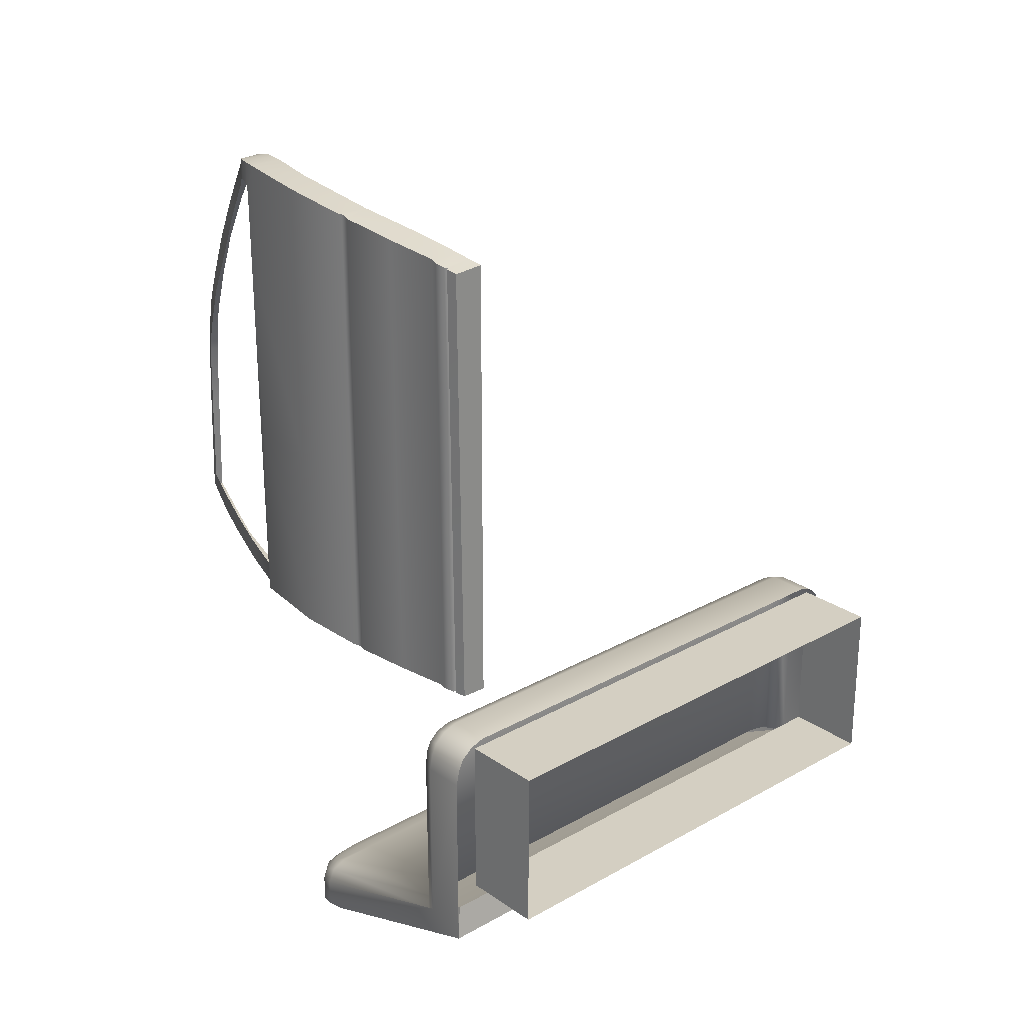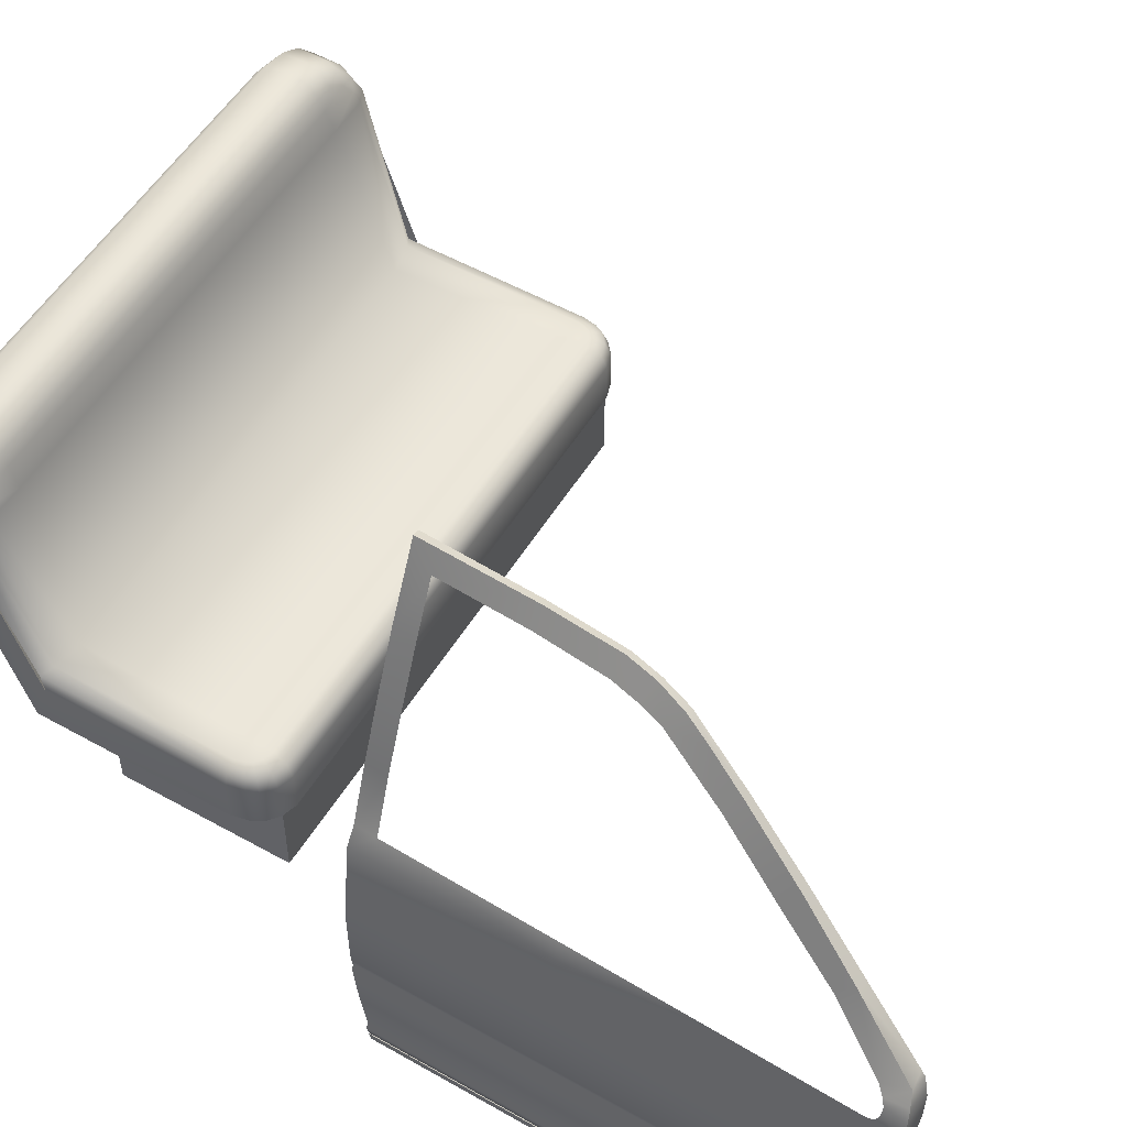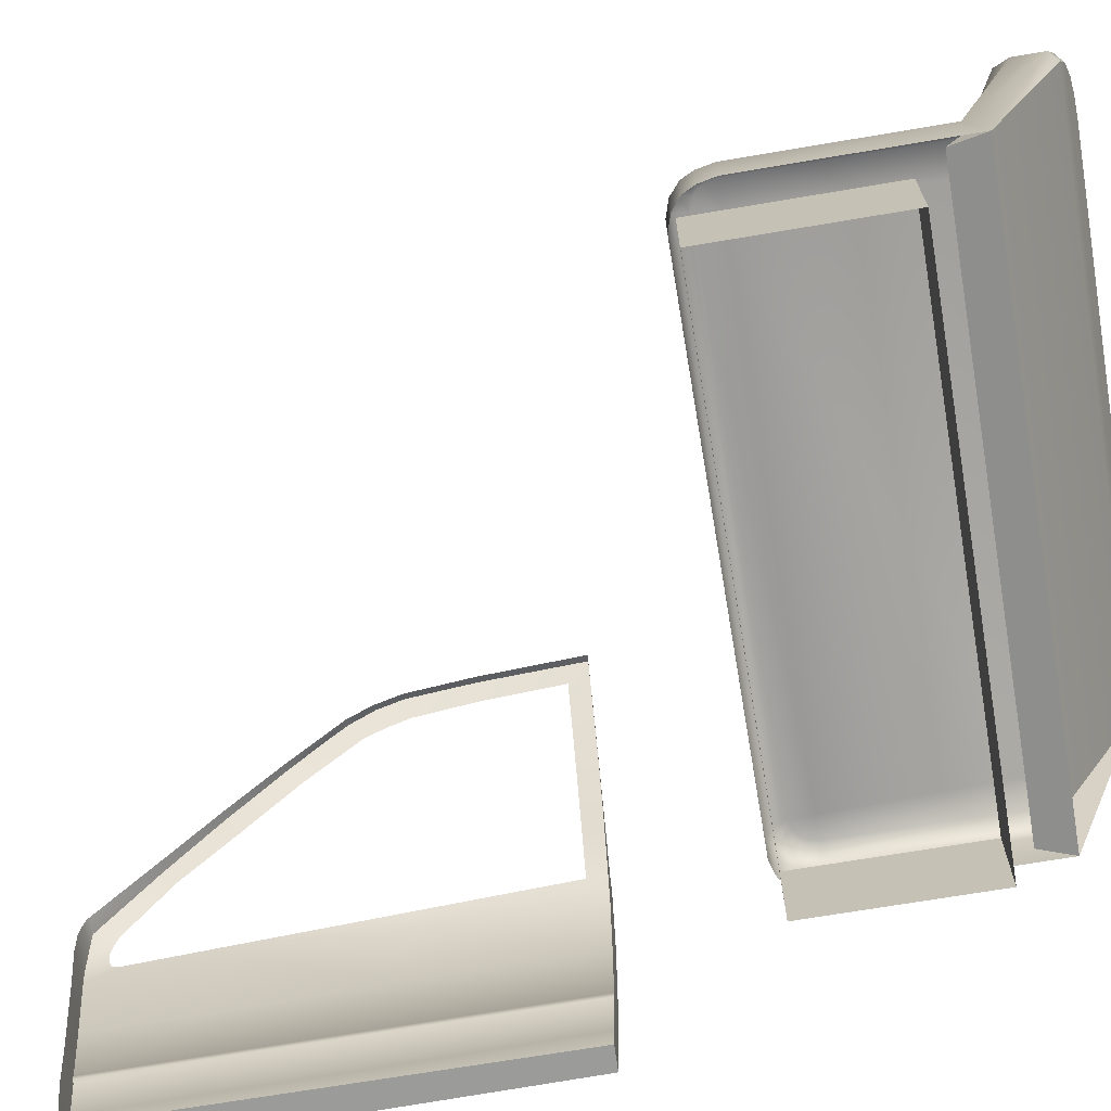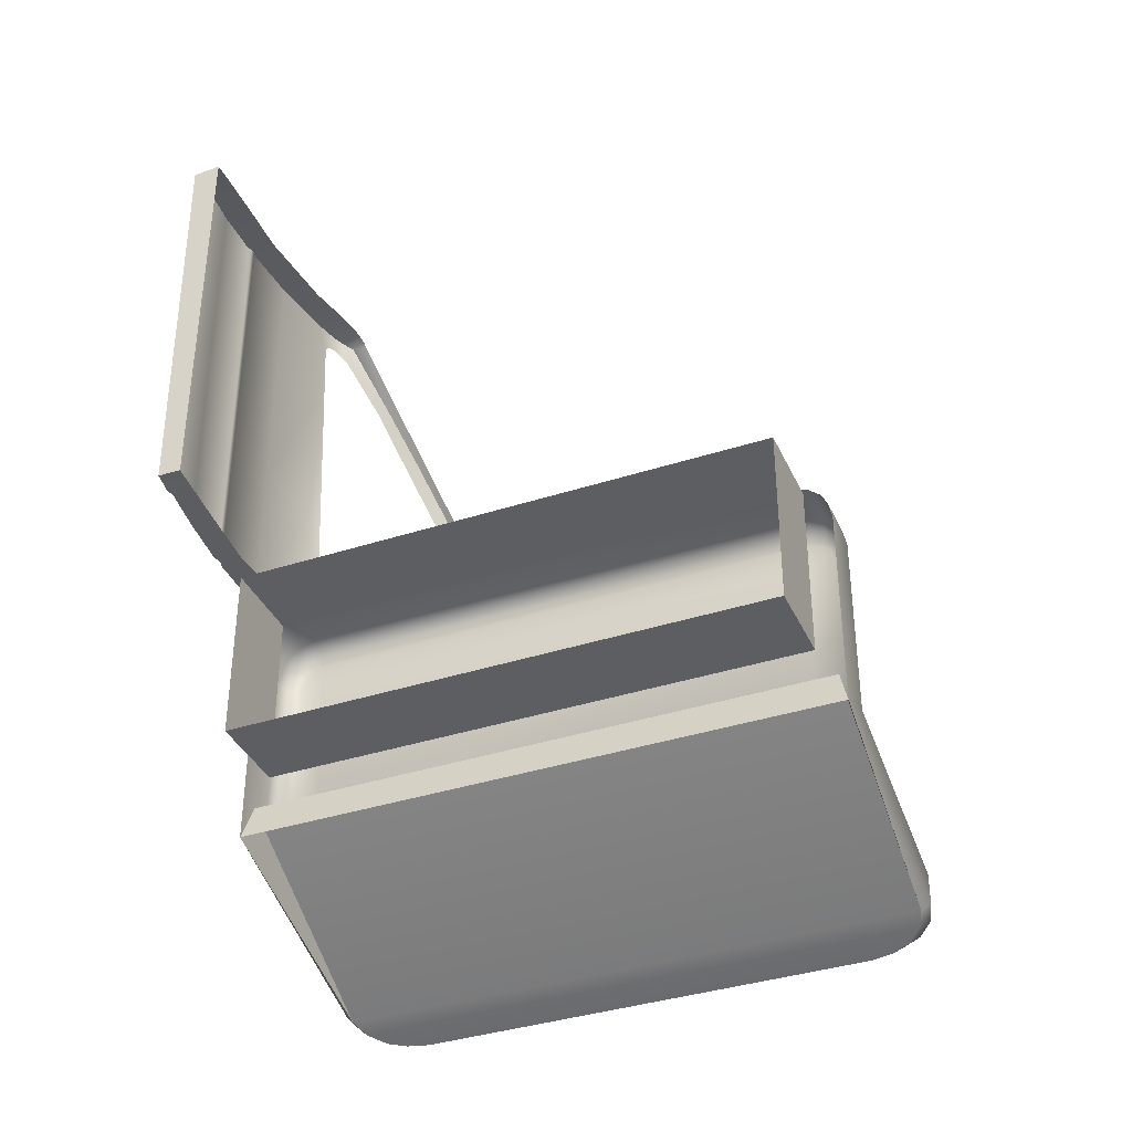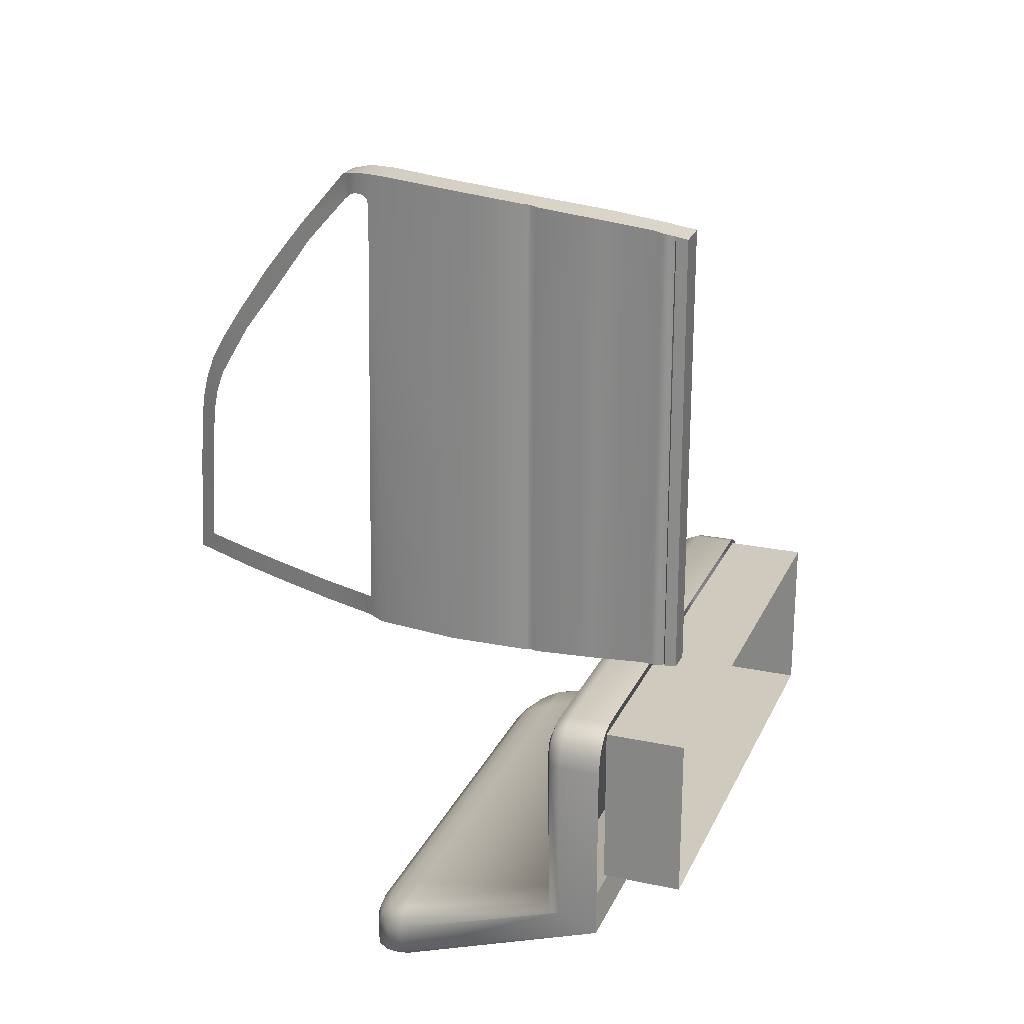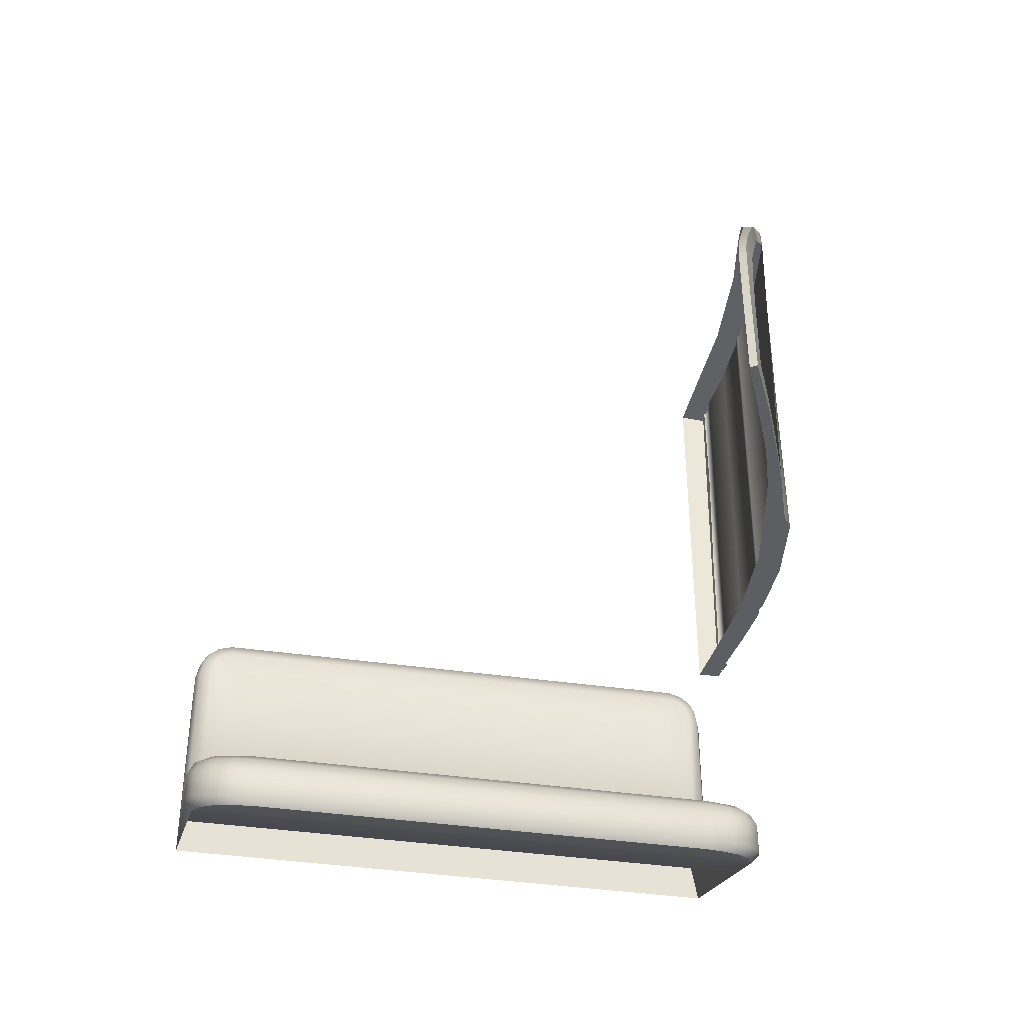
<metadata>
{"format":"obj","ext":"obj","renderer":"f3d","projection":"perspective","resolution":1024,"background":"white","views":[{"elev":25.5,"azim":-42.1,"up":"+Z"},{"elev":53.6,"azim":-59.2,"up":"+Y"},{"elev":-69.6,"azim":99.6,"up":"+Y"},{"elev":-37.5,"azim":22.6,"up":"+Z"},{"elev":23.1,"azim":-70.2,"up":"+Z"},{"elev":-38.9,"azim":169.5,"up":"+Z"}]}
</metadata>
<code>
o obj_explorerbackseat
v -31.48 40.94 22.12
v -31.68 40.69 30.37
v -31.64 40.84 30.93
v -28.76 42.27 32.86
v -28.65 43.18 32.61
v -28.88 41.45 33.04
v -29.03 40.54 33.06
v -29.22 39.41 33.08
v -29.92 35.14 32.83
v -30.29 26.36 32.07
v -29.84 20.84 31.42
v -29.44 16.09 30.72
v -29.34 14.98 30.5
v -29.24 13.73 30.3
v -29.24 13.73 20.04
v -29.24 13.73 7.556
v -29.24 13.73 -7.127
v -29.34 14.98 -7.128
v -29.44 16.09 -7.13
v -29.86 20.84 -7.133
v -30.3 26.36 -7.133
v -29.93 35.14 -7.131
v -28.72 41.58 -7.128
v -27.69 46.56 -7.125
v -26.12 51.47 -7.128
v -24.1 56.37 -7.123
v -21.47 62.55 -7.136
v -21.62 61.97 1.965
v -21.84 61.34 7.866
v -22.11 60.66 10.22
v -22.54 59.71 12.45
v -24.09 56.18 17.52
v -25.65 52.37 22.45
v -27.1 48.29 27.16
v -28.59 43.61 32.28
v -30.81 41.8 -5.257
v -31.14 41.37 8.431
v -31.49 41.34 31.2
v -31.21 42.04 31.21
v -30.95 42.64 30.94
v -30.49 43.3 30.39
v -28.71 47.49 26.09
v -27.16 51.36 21.23
v -29.1 46.71 -5.26
v -27.17 51.62 -5.262
v -25.13 56.53 -5.265
v -23.07 61.11 -5.267
v -23.23 60.69 1.917
v -23.5 60.1 7.435
v -23.76 59.55 9.482
v -24.07 58.78 11.35
v -25.59 55.36 16.4
v -25.07 26.01 -38.24
v -24.65 27.08 -38.98
v -25.17 42.17 -43.56
v 24.35 22.28 -20.24
v 23.33 26.01 -19.38
v 23.33 22.28 -19.38
v 24.35 26.01 -20.24
v 23.15 27.21 -19.84
v 24.03 27.21 -20.58
v 22.72 27.69 -20.93
v 23.27 27.67 -21.39
v 23.7 27.46 -38.38
v 24.71 27.12 -22.66
v 24.71 27.08 -38.98
v 23.7 27.61 -22.66
v 24.43 27.21 -21.39
v 23.49 27.66 -21.84
v 21.64 27.58 -22.66
v 21.8 27.69 -20.64
v 21.93 27.21 -19.45
v 21.99 26.01 -18.96
v 21.99 22.28 -18.96
v -21.93 22.28 -18.96
v -21.93 26.01 -18.96
v -23.28 22.28 -19.38
v -23.28 26.01 -19.38
v 25.13 26.01 -38.24
v -21.58 27.58 -22.66
v 24.82 26.01 -21.2
v 25.13 26.01 -22.66
v 25.13 22.28 -22.66
v 25.13 22.28 -39.65
v 24.82 22.28 -21.2
v -21.88 27.21 -19.45
v -21.75 27.69 -20.64
v -22.66 27.69 -20.93
v -23.09 27.21 -19.84
v -24.29 22.28 -20.24
v -24.29 26.01 -20.24
v -23.97 27.21 -20.58
v -23.21 27.67 -21.39
v -23.43 27.66 -21.84
v -23.64 27.61 -22.66
v -24.37 27.21 -21.39
v -24.65 27.12 -22.66
v -24.77 26.01 -21.2
v -25.07 26.01 -22.66
v -25.07 22.28 -22.66
v -25.07 22.28 -39.65
v -24.77 22.28 -21.2
v -23.64 27.46 -38.38
v -21.05 27.4 -37.88
v 21.1 27.4 -37.88
v -32.71 26.94 21.65
v -32.59 26.65 32.01
v -32.75 26.94 32.04
v -32.67 33.14 32.61
v -32.7 33.19 22.01
v -32.63 33.27 8.598
v -31.75 39.65 22.12
v -31.76 40.08 8.525
v -31.94 39.5 33.02
v -30.75 41.88 -7.066
v -31.69 40.48 -7.066
v -32.67 33.32 -7.066
v -32.66 26.94 8.436
v -32.55 26.65 21.65
v -32.57 26.09 31.93
v -32.54 26.09 21.59
v -32.72 25.79 31.87
v -32.69 25.79 21.53
v -32.43 20.81 31.29
v -32.36 20.82 20.97
v -31.8 16.48 30.65
v -31.72 16.48 20.36
v -31.98 15.88 30.55
v -31.9 15.88 20.33
v -32.6 26.95 -7.066
v -32.5 26.65 8.434
v -32.5 26.08 8.401
v -32.65 25.78 8.371
v -32.33 20.83 8.064
v -31.63 16.48 7.727
v -31.81 15.87 7.712
v -31.79 14.93 20.2
v -31.68 14.93 7.64
v -31.69 15.87 -7.066
v -31.54 14.93 -7.066
v -32.44 26.65 -7.067
v -32.45 26.08 -7.067
v -32.6 25.78 -7.066
v -32.12 20.84 -7.066
v -31.52 16.48 -7.066
v -31.88 14.93 30.38
v -31.61 14.8 30.35
v -31.64 14.8 20.18
v -31.4 14.8 7.63
v -31.26 14.8 -7.066
v 22.48 44.2 -42.64
v 24.17 43.49 -43.01
v 23.06 44.99 -43.53
v 23.22 43.12 -42.19
v 24.54 42.17 -42.31
v 23.19 42.17 -41.71
v 23.24 45.24 -47.13
v 23.84 43.34 -47.36
v 22.57 44.65 -47.79
v 24.55 43.85 -46.69
v 23.24 45.24 -44.61
v 24.54 43.85 -44.13
v 25.1 42.17 -43.56
v 19.85 42.17 -41.64
v 19.7 43.94 -42.41
v 21.24 44.81 -42.92
v -19.91 42.17 -41.64
v -19.77 43.94 -42.41
v 25.1 42.17 -46.13
v 24.37 41.75 -46.82
v 19.7 46.28 -44.91
v 21.62 45.96 -47.37
v 19.7 46.28 -47.46
v 21.62 45.96 -44.84
v 19.7 45.95 -43.82
v 21.53 45.67 -43.73
v 19.7 45.02 -42.9
v -19.77 45.02 -42.9
v -21.31 44.81 -42.92
v -21.6 45.67 -43.73
v -19.77 45.95 -43.82
v -21.69 45.96 -44.84
v -19.77 46.28 -44.91
v -21.69 45.96 -47.37
v -19.77 46.28 -47.46
v -19.2 45.63 -48.11
v -21.06 45.34 -48.02
v -22.63 44.65 -47.79
v -23.31 45.24 -47.13
v -23.31 45.24 -44.61
v -23.12 44.99 -43.53
v -22.55 44.2 -42.64
v -23.25 42.17 -41.71
v -23.29 43.12 -42.19
v -24.61 42.17 -42.31
v -24.24 43.49 -43.01
v -24.61 43.85 -44.13
v -24.61 43.85 -46.69
v -23.9 43.34 -47.36
v -25.17 42.17 -46.13
v -24.44 41.75 -46.82
v -31.76 13.73 30.15
v -31.65 13.73 20.03
v -31.51 13.73 7.549
v -31.35 13.73 -7.066
v -24.35 22.92 -36.78
v 19.13 45.63 -48.11
v 21 45.34 -48.02
v 24.4 22.92 -36.78
v -22.15 62.88 -7.066
v -22.28 62.35 1.987
v -22.48 61.74 7.889
v -22.75 61.06 10.25
v -23.24 60.04 12.48
v -23.88 58.72 14.52
v -24.85 56.48 17.56
v -26.5 52.59 22.49
v -28.15 48.47 27.22
v -30.07 43.54 32.45
v -30.84 42.69 32.76
v -31.33 41.76 32.92
v -31.68 40.69 33.02
v -31.85 14.66 30.32
v -29.04 46.8 -7.066
v -27.11 51.72 -7.066
v -25.07 56.64 -7.066
v -31.5 14.66 -7.066
v -22.86 22.28 -34.61
v 22.92 22.28 -34.61
v -22.86 14.98 -34.61
v 22.92 14.98 -34.61
v -22.86 22.28 -19.62
v -22.86 14.98 -19.62
v 22.92 22.28 -19.62
v 22.92 14.98 -19.62
v -31.76 14.66 20.16
v -31.64 14.66 7.62
f 53 54 55
f 56 57 58
f 59 57 56
f 59 60 57
f 61 60 59
f 61 62 60
f 63 62 61
f 64 65 66
f 67 65 64
f 65 67 68
f 68 67 69
f 69 63 68
f 70 63 69
f 70 62 63
f 70 71 62
f 62 71 60
f 60 71 72
f 60 72 57
f 57 72 73
f 57 73 58
f 58 73 74
f 73 75 74
f 76 75 73
f 76 77 75
f 78 77 76
f 70 69 67
f 65 79 66
f 70 80 71
f 68 63 61
f 68 61 81
f 81 65 68
f 82 65 81
f 82 79 65
f 83 79 82
f 84 79 83
f 82 81 83
f 83 81 85
f 81 59 85
f 81 61 59
f 85 59 56
f 72 76 73
f 86 76 72
f 71 86 72
f 87 86 71
f 71 80 87
f 80 88 87
f 89 87 88
f 86 87 89
f 78 86 89
f 76 86 78
f 78 90 77
f 91 90 78
f 78 89 91
f 91 89 92
f 89 88 92
f 92 88 93
f 80 93 88
f 80 94 93
f 80 95 94
f 95 96 94
f 97 96 95
f 97 98 96
f 99 98 97
f 99 100 98
f 53 100 99
f 101 100 53
f 98 100 102
f 96 93 94
f 92 93 96
f 98 92 96
f 91 92 98
f 98 102 91
f 91 102 90
f 99 97 53
f 53 97 54
f 97 103 54
f 95 103 97
f 95 104 103
f 80 104 95
f 70 104 80
f 105 104 70
f 67 105 70
f 64 105 67
f 106 107 108
f 109 110 108
f 108 110 106
f 111 106 110
f 110 112 111
f 111 112 113
f 112 1 113
f 113 1 37
f 36 113 37
f 109 112 110
f 114 112 109
f 36 115 116
f 116 113 36
f 117 113 116
f 111 113 117
f 117 118 111
f 118 106 111
f 118 119 106
f 119 107 106
f 107 119 120
f 120 119 121
f 120 121 122
f 122 121 123
f 122 123 124
f 124 123 125
f 125 126 124
f 127 126 125
f 126 127 128
f 128 127 129
f 130 118 117
f 130 131 118
f 131 119 118
f 131 121 119
f 132 121 131
f 132 123 121
f 133 123 132
f 133 125 123
f 134 125 133
f 134 127 125
f 135 127 134
f 135 129 127
f 136 129 135
f 136 137 129
f 138 137 136
f 139 138 136
f 140 138 139
f 141 131 130
f 141 132 131
f 142 132 141
f 142 133 132
f 143 133 142
f 143 134 133
f 144 134 143
f 144 135 134
f 145 135 144
f 145 136 135
f 139 136 145
f 128 129 146
f 146 129 137
f 146 137 147
f 147 137 148
f 138 148 137
f 149 148 138
f 140 149 138
f 150 149 140
f 151 152 153
f 154 152 151
f 154 155 152
f 156 155 154
f 157 158 159
f 160 158 157
f 161 160 157
f 162 160 161
f 153 162 161
f 152 162 153
f 152 163 162
f 155 163 152
f 66 163 155
f 66 155 64
f 64 155 156
f 64 156 105
f 105 156 164
f 156 154 164
f 164 154 165
f 154 151 165
f 151 166 165
f 151 153 166
f 164 104 105
f 167 104 164
f 165 167 164
f 168 167 165
f 169 84 170
f 169 79 84
f 163 79 169
f 163 169 162
f 162 169 160
f 169 170 160
f 160 170 158
f 171 172 173
f 174 172 171
f 175 174 171
f 176 174 175
f 177 176 175
f 166 176 177
f 165 166 177
f 177 168 165
f 178 168 177
f 179 168 178
f 178 180 179
f 181 180 178
f 181 182 180
f 183 182 181
f 183 184 182
f 185 184 183
f 175 178 177
f 181 178 175
f 171 181 175
f 183 181 171
f 173 183 171
f 185 183 173
f 185 173 186
f 187 185 186
f 184 185 187
f 188 184 187
f 189 184 188
f 184 189 182
f 182 189 190
f 182 190 180
f 180 190 191
f 180 191 179
f 179 191 192
f 192 168 179
f 193 194 195
f 195 194 196
f 194 192 196
f 196 192 191
f 194 168 192
f 194 167 168
f 193 167 194
f 193 104 167
f 103 104 193
f 195 103 193
f 54 103 195
f 54 195 55
f 195 196 55
f 55 196 197
f 196 191 197
f 197 191 190
f 197 190 198
f 198 190 189
f 198 189 199
f 199 189 188
f 101 53 200
f 200 53 55
f 55 197 200
f 200 197 198
f 200 198 201
f 201 198 199
f 101 200 201
f 202 15 14
f 203 15 202
f 204 15 203
f 16 15 204
f 205 16 204
f 17 16 205
f 206 101 201
f 187 199 188
f 186 199 187
f 186 207 199
f 199 207 158
f 207 208 158
f 158 208 159
f 199 158 201
f 201 158 170
f 201 170 206
f 206 170 209
f 210 28 27
f 211 28 210
f 211 29 28
f 212 29 211
f 213 29 212
f 30 29 213
f 213 31 30
f 214 31 213
f 31 214 215
f 215 32 31
f 216 32 215
f 216 33 32
f 217 33 216
f 217 34 33
f 218 34 217
f 218 35 34
f 219 35 218
f 5 35 219
f 219 4 5
f 220 4 219
f 220 6 4
f 221 6 220
f 221 7 6
f 222 7 221
f 222 8 7
f 114 8 222
f 114 9 8
f 109 9 114
f 109 10 9
f 108 10 109
f 10 108 107
f 10 107 120
f 120 122 10
f 10 122 11
f 11 122 124
f 124 126 11
f 11 126 12
f 128 12 126
f 146 12 128
f 13 12 146
f 13 146 147
f 13 147 223
f 202 13 223
f 14 13 202
f 115 23 116
f 224 23 115
f 24 23 224
f 225 24 224
f 25 24 225
f 226 25 225
f 26 25 226
f 210 26 226
f 27 26 210
f 17 205 18
f 18 205 227
f 150 18 227
f 140 18 150
f 140 19 18
f 139 19 140
f 145 19 139
f 19 145 20
f 20 145 144
f 144 143 20
f 20 143 21
f 142 21 143
f 141 21 142
f 130 21 141
f 117 21 130
f 22 21 117
f 117 116 22
f 22 116 23
f 84 101 209
f 209 101 206
f 209 170 84
f 166 153 176
f 153 161 176
f 176 161 174
f 161 157 174
f 174 157 172
f 157 159 172
f 172 159 208
f 172 208 173
f 173 208 207
f 186 173 207
f 79 163 66
f 52 215 51
f 215 214 51
f 214 213 51
f 51 213 50
f 212 50 213
f 49 50 212
f 211 49 212
f 48 49 211
f 211 47 48
f 210 47 211
f 226 47 210
f 46 47 226
f 225 46 226
f 45 46 225
f 224 45 225
f 44 45 224
f 115 44 224
f 36 44 115
f 1 112 2
f 2 112 114
f 2 114 3
f 3 114 222
f 3 222 38
f 38 222 221
f 38 221 39
f 221 220 39
f 39 220 40
f 220 219 40
f 40 219 41
f 218 41 219
f 42 41 218
f 218 217 42
f 42 217 43
f 217 216 43
f 43 216 52
f 216 215 52
f 228 229 230
f 230 229 231
f 232 228 233
f 233 228 230
f 234 232 235
f 235 232 233
f 229 234 231
f 231 234 235
f 147 148 223
f 223 148 236
f 149 236 148
f 237 236 149
f 150 237 149
f 227 237 150
f 223 236 202
f 202 236 203
f 237 203 236
f 204 203 237
f 227 204 237
f 205 204 227

</code>
